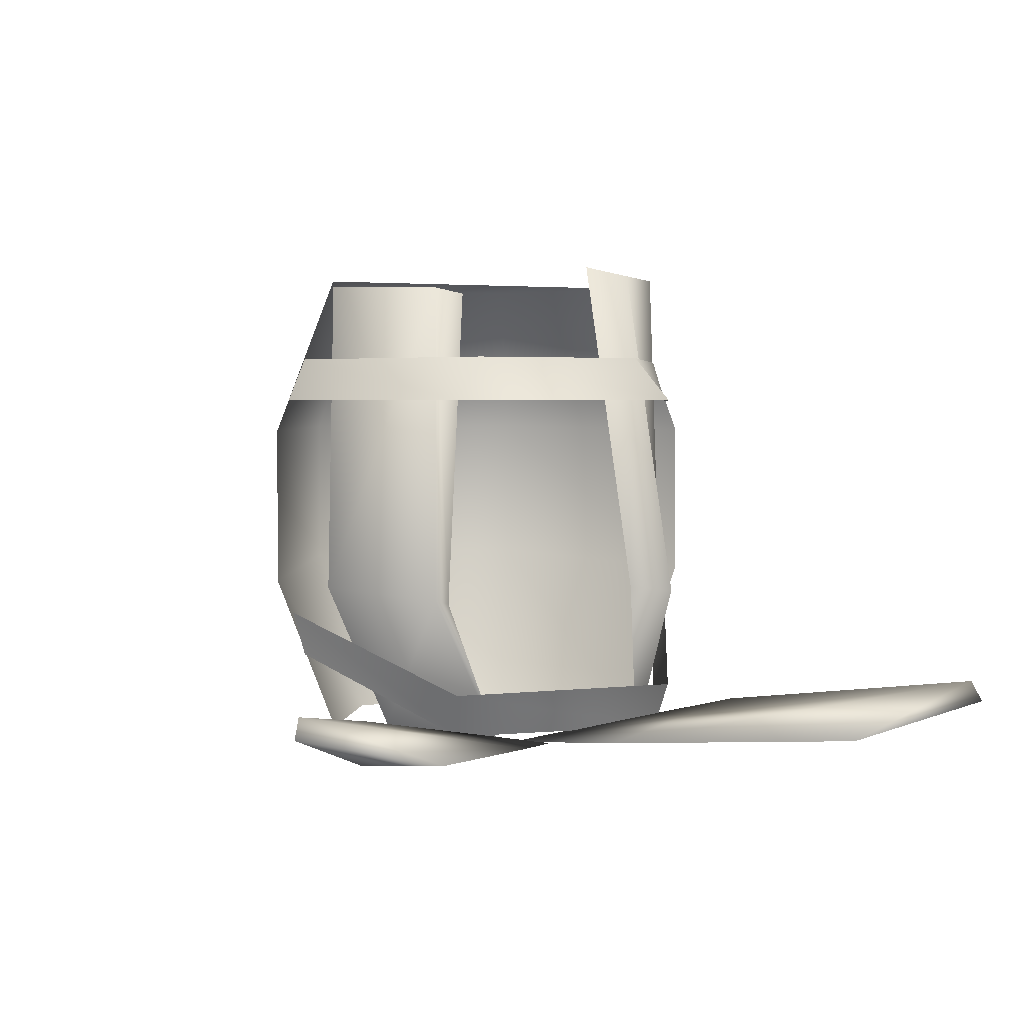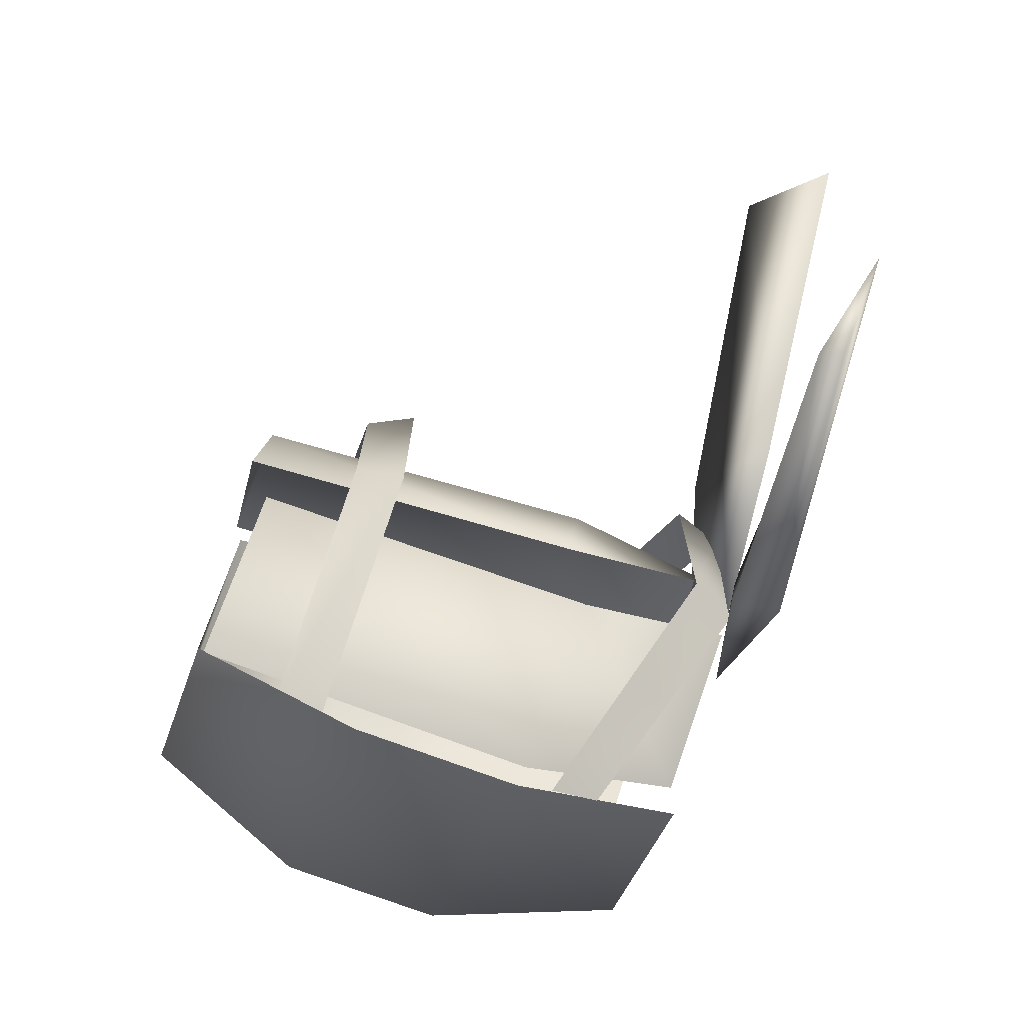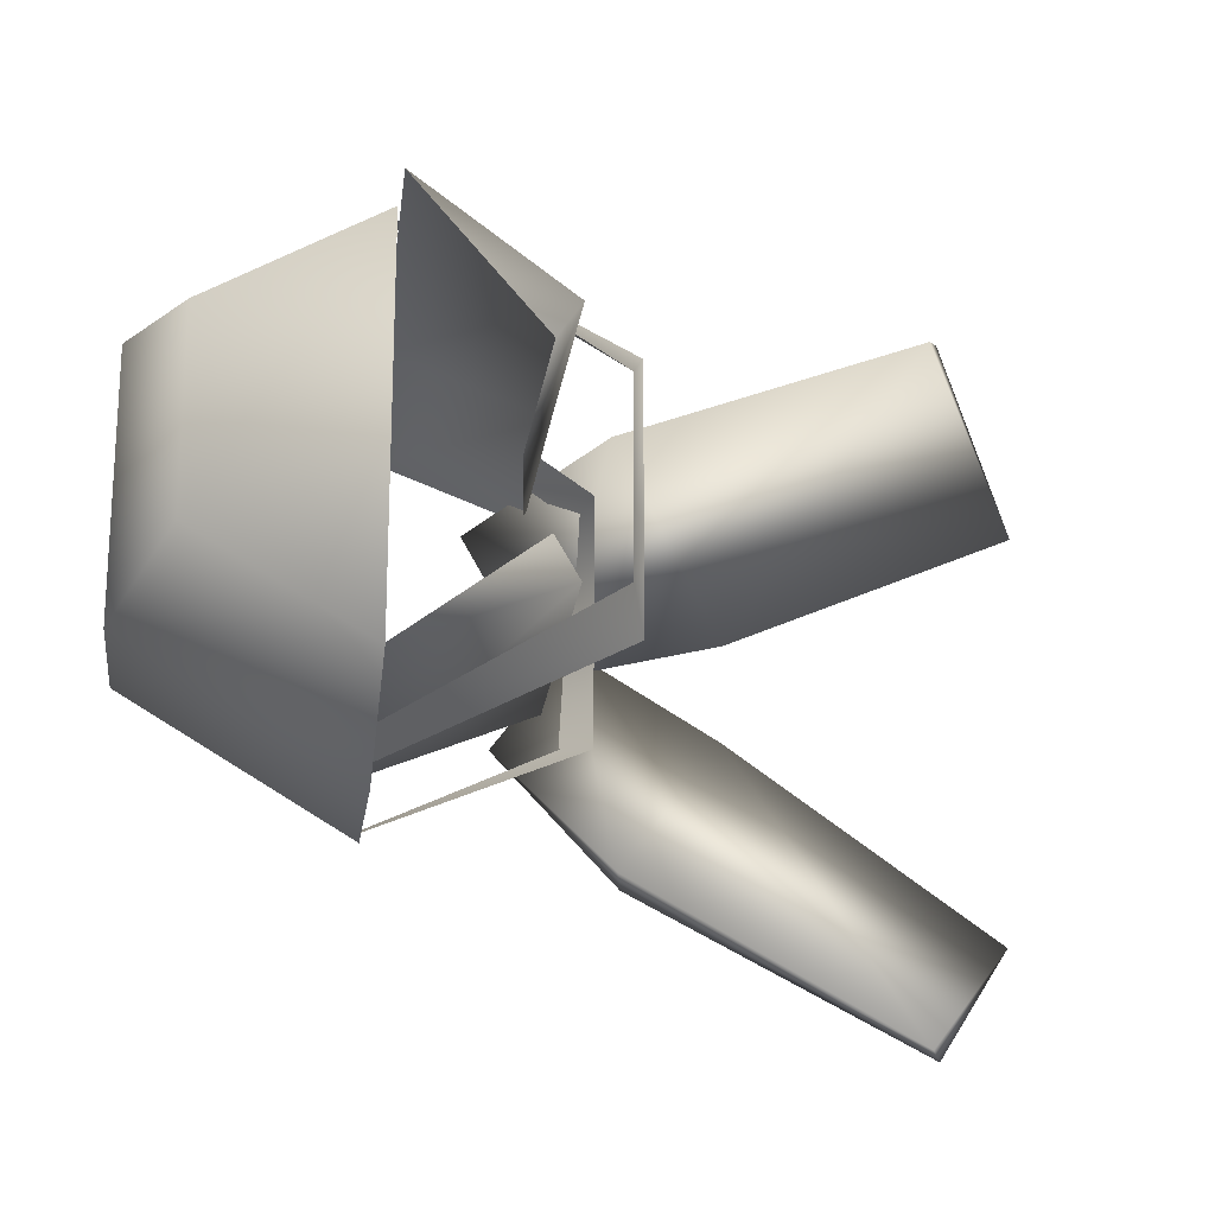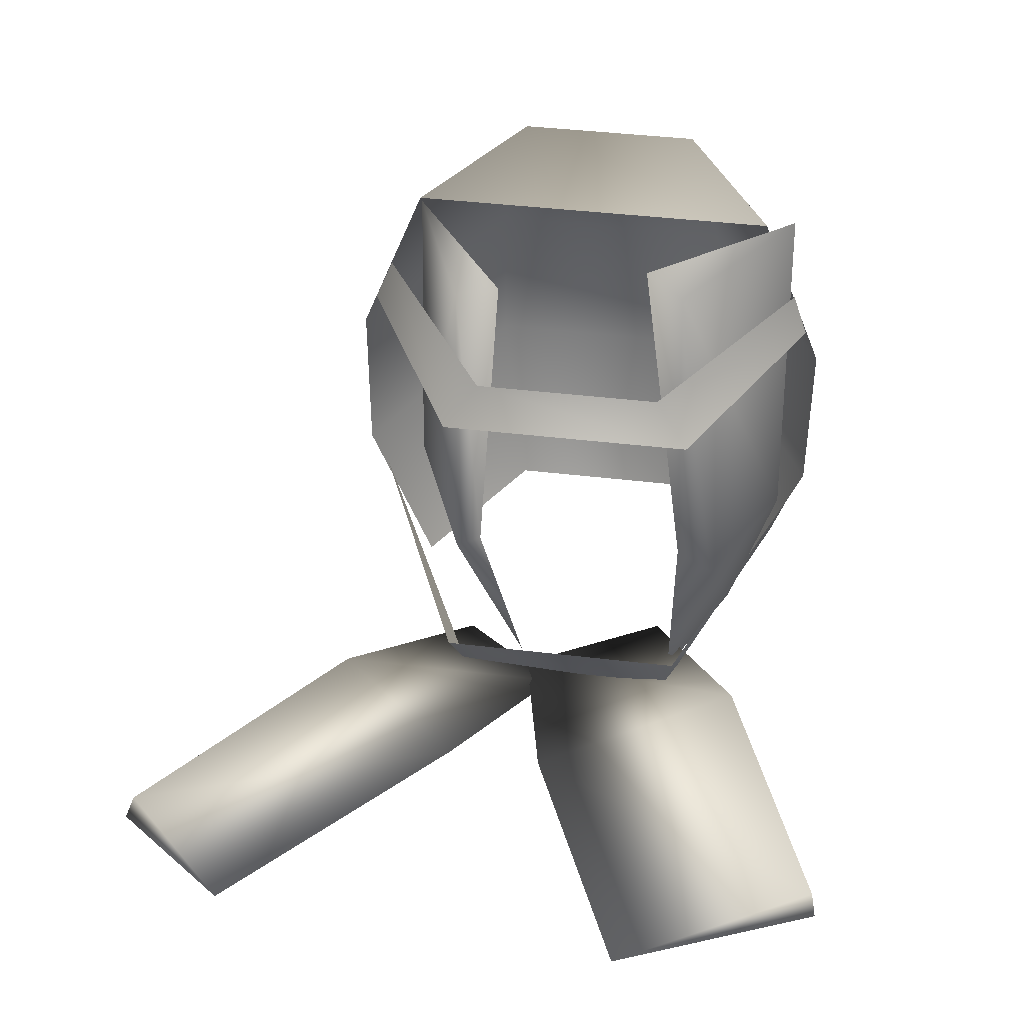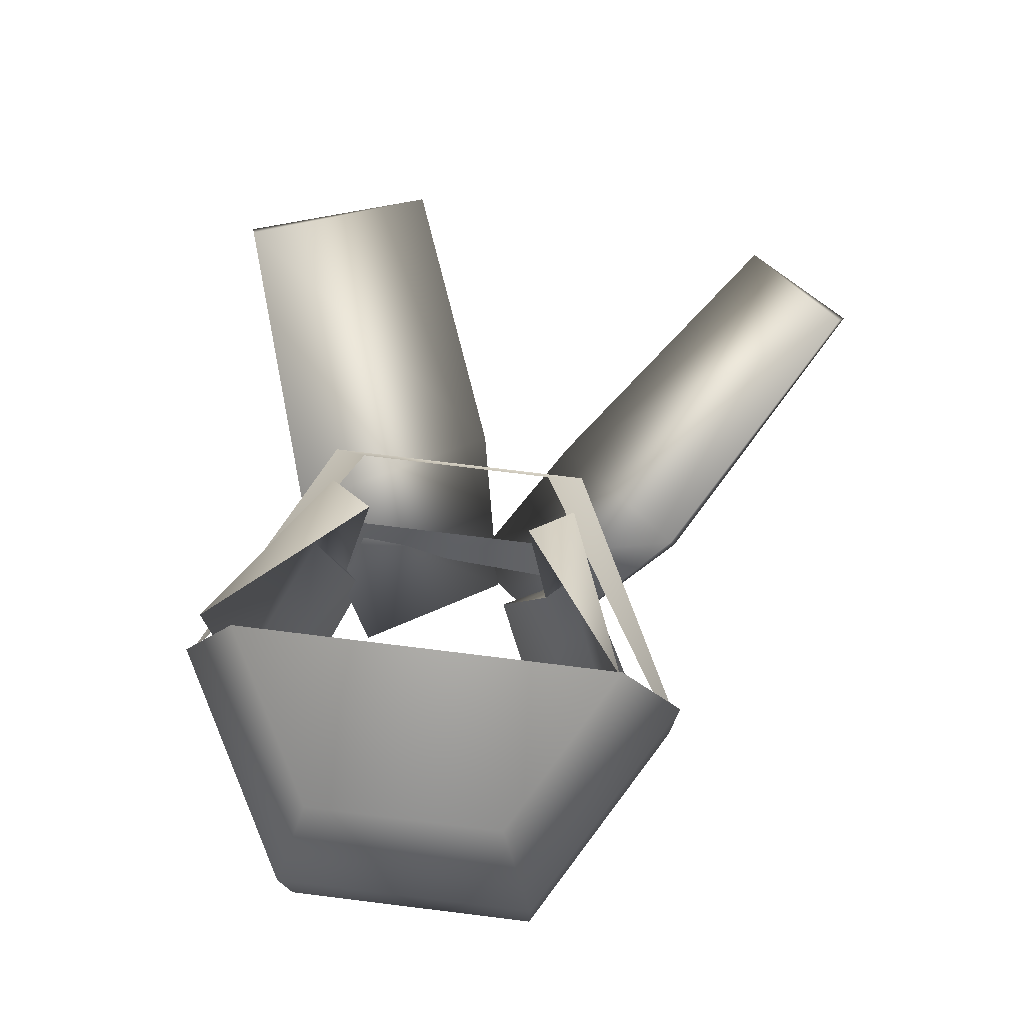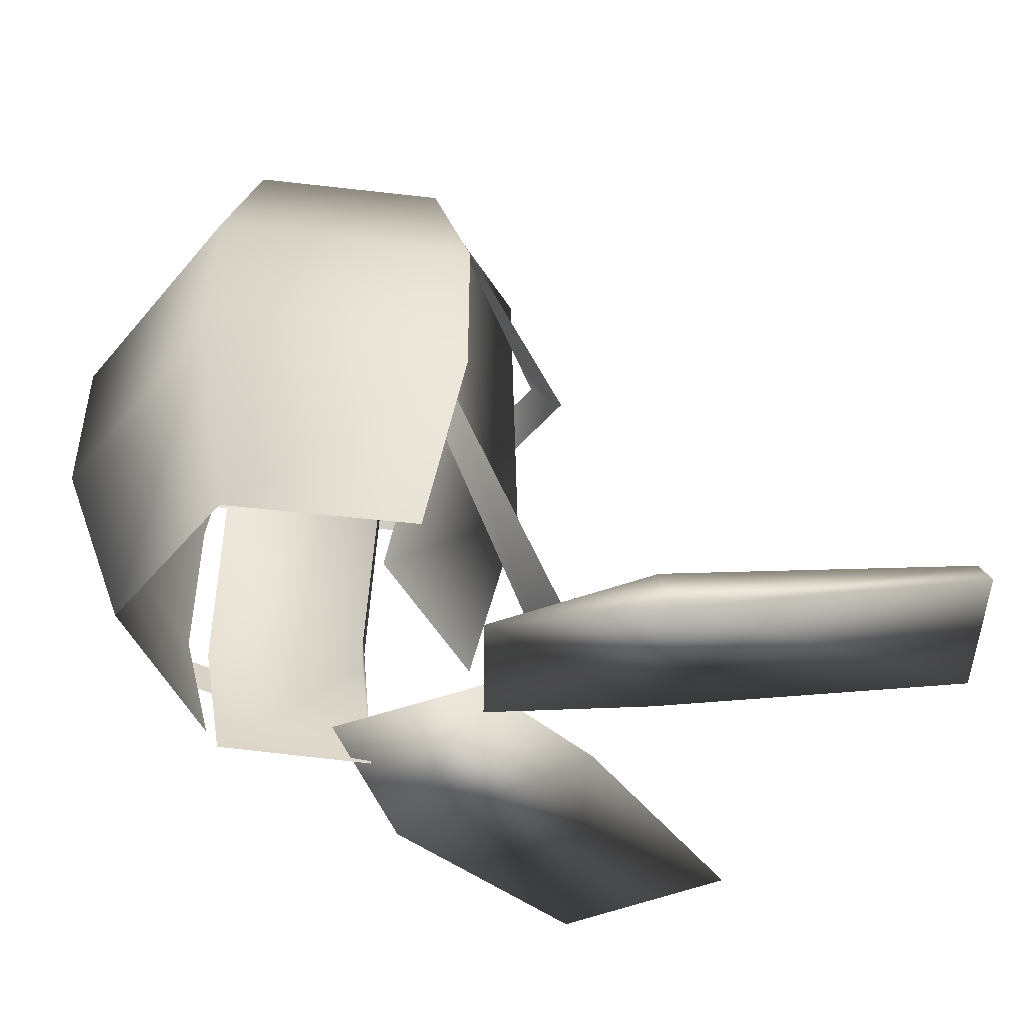
<metadata>
{"format":"obj","ext":"obj","renderer":"f3d","projection":"perspective","resolution":1024,"background":"white","views":[{"elev":2.6,"azim":-114.1,"up":"+Y"},{"elev":-74.0,"azim":-110.5,"up":"+Z"},{"elev":-19.6,"azim":172.1,"up":"+Z"},{"elev":41.2,"azim":-81.6,"up":"+Y"},{"elev":75.9,"azim":97.0,"up":"+Y"},{"elev":-45.9,"azim":142.4,"up":"+Y"}]}
</metadata>
<code>
o be_barrel_broken_02
v 0.09794 0.9921 0.3823
v 0.4138 0.9921 0.1999
v 0.4138 0.9921 -0.1648
v -0.1559 0.9576 -0.1427
v -0.1997 0.9668 -0.2235
v -0.1722 0.2904 -0.1833
v -0.2133 0.3022 -0.2291
v -0.2065 -0.004754 -0.08454
v 0.09378 -0.001085 -0.2223
v 0.1031 0.3115 -0.3592
v 0.1036 0.9804 -0.3444
v -0.1559 0.9576 -0.1427
v -0.1499 1.022 0.156
v -0.1758 0.3127 0.2549
v -0.1981 1.001 0.232
v -0.2267 0.3075 0.33
v -0.2109 -0.01334 0.2499
v 0.08924 1.011 0.4393
v -0.1499 1.022 0.156
v 0.07548 0.2717 0.461
v 0.07665 -0.03701 0.3688
v -0.3316 0.7286 -0.2305
v 0.09794 0.8192 -0.4142
v 0.09794 0.7286 -0.4518
v -0.3016 0.8192 -0.1648
v -0.3316 0.7286 0.2656
v -0.3016 0.8192 0.1999
v 0.09794 0.7286 0.4847
v 0.09794 0.8192 0.4533
v -0.2779 0.01939 -0.2068
v 0.09794 0.2596 -0.4437
v 0.09794 0.1658 -0.4167
v -0.3316 0.1132 -0.2305
v -0.3042 0.01939 0.2475
v -0.3316 0.1132 0.2656
v 0.09794 0.1658 0.4534
v 0.09794 0.2596 0.4849
v 0.09794 0.6614 0.5136
v 0.4138 0.9921 0.1999
v 0.09794 0.9921 0.3823
v 0.5275 0.6688 0.2656
v 0.09794 0.3307 0.5136
v 0.5275 0.3578 0.2656
v 0.09794 0 0.3823
v 0.4138 0 0.1999
v 0.5275 0.6688 -0.2305
v 0.09794 0.9921 -0.3472
v 0.4138 0.9921 -0.1648
v 0.09794 0.6614 -0.4785
v 0.5275 0.3578 -0.2305
v 0.09794 0.3307 -0.4785
v 0.4138 0 -0.1648
v 0.09794 0 -0.3472
v 0.5275 0.6688 0.2656
v 0.4138 0.9921 -0.1648
v 0.4138 0.9921 0.1999
v 0.5275 0.6688 -0.2305
v 0.5275 0.3578 0.2656
v 0.5275 0.3578 -0.2305
v 0.4138 0 0.1999
v 0.4138 0 -0.1648
v -1.092 0.1009 -0.5725
v -0.9473 0.1378 -0.7905
v -0.3974 -0.009169 -0.4626
v -0.1509 -0.003211 -0.2061
v -0.3805 0.07933 -0.4506
v -0.3016 -0.003211 -0.004074
v -0.1509 -0.003211 -0.2061
v -0.5818 0.03508 -0.1863
v -0.9272 0.1752 -0.7763
v -0.9473 0.1378 -0.7905
v -0.2508 -0.003211 -0.06614
v -0.09091 -0.003211 0.2148
v -0.3888 -0.009169 0.4093
v -0.09091 -0.003211 0.2148
v -0.3696 0.07933 0.4014
v -0.5873 0.03508 0.005387
v -0.9983 0.1378 0.6051
v -0.9756 0.1752 0.5957
v -1.136 0.1009 0.2238
v -0.09091 -0.003211 0.2148
v 0.09794 0.9921 -0.3472
g Geoset0
f 1 2 3
f 4 5 6
f 7 6 5
f 6 7 8
f 8 7 9
f 7 10 9
f 7 5 10
f 5 11 10
f 5 12 11
f 13 14 15
f 16 15 14
f 14 17 16
f 15 18 19
f 15 20 18
f 16 20 15
f 16 21 20
f 17 21 16
f 22 23 24
f 22 25 23
f 26 25 22
f 26 27 25
f 28 27 26
f 28 29 27
f 30 31 32
f 30 33 31
f 34 33 30
f 34 35 33
f 36 35 34
f 36 37 35
f 38 39 40
f 38 41 39
f 42 41 38
f 42 43 41
f 44 43 42
f 44 45 43
f 46 47 48
f 46 49 47
f 50 49 46
f 50 51 49
f 52 51 50
f 52 53 51
f 54 55 56
f 54 57 55
f 58 57 54
f 58 59 57
f 60 59 58
f 60 61 59
f 62 63 64
f 65 66 67
f 64 66 68
f 69 64 68
f 64 69 62
f 70 62 69
f 70 71 62
f 68 67 69
f 66 69 67
f 66 70 69
f 66 64 70
f 71 70 64
f 72 73 74
f 75 72 76
f 76 72 77
f 74 77 72
f 77 74 78
f 78 74 79
f 79 80 78
f 78 80 77
f 79 77 80
f 76 77 79
f 76 79 74
f 74 81 76
f 82 1 3

</code>
